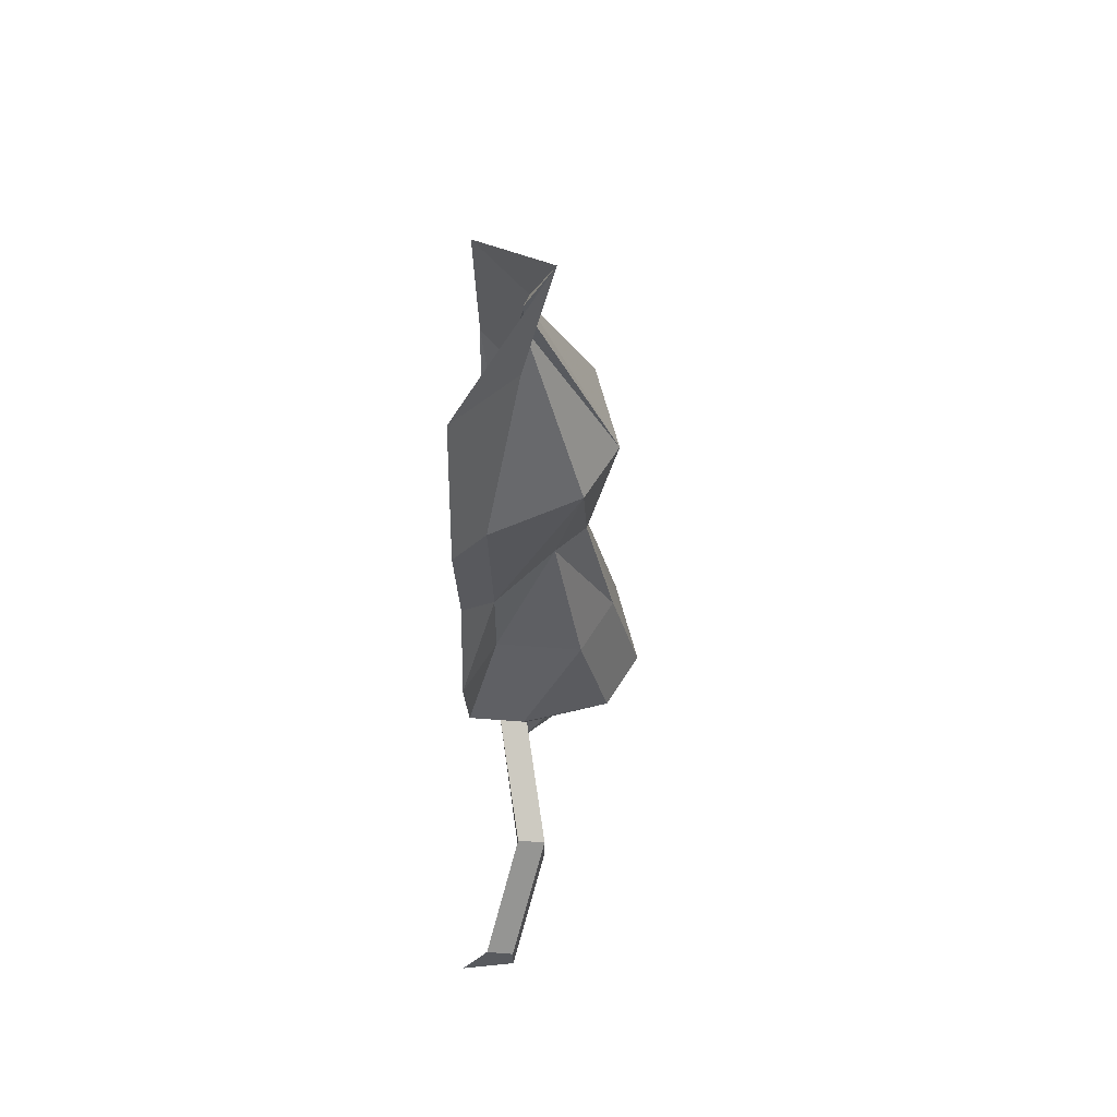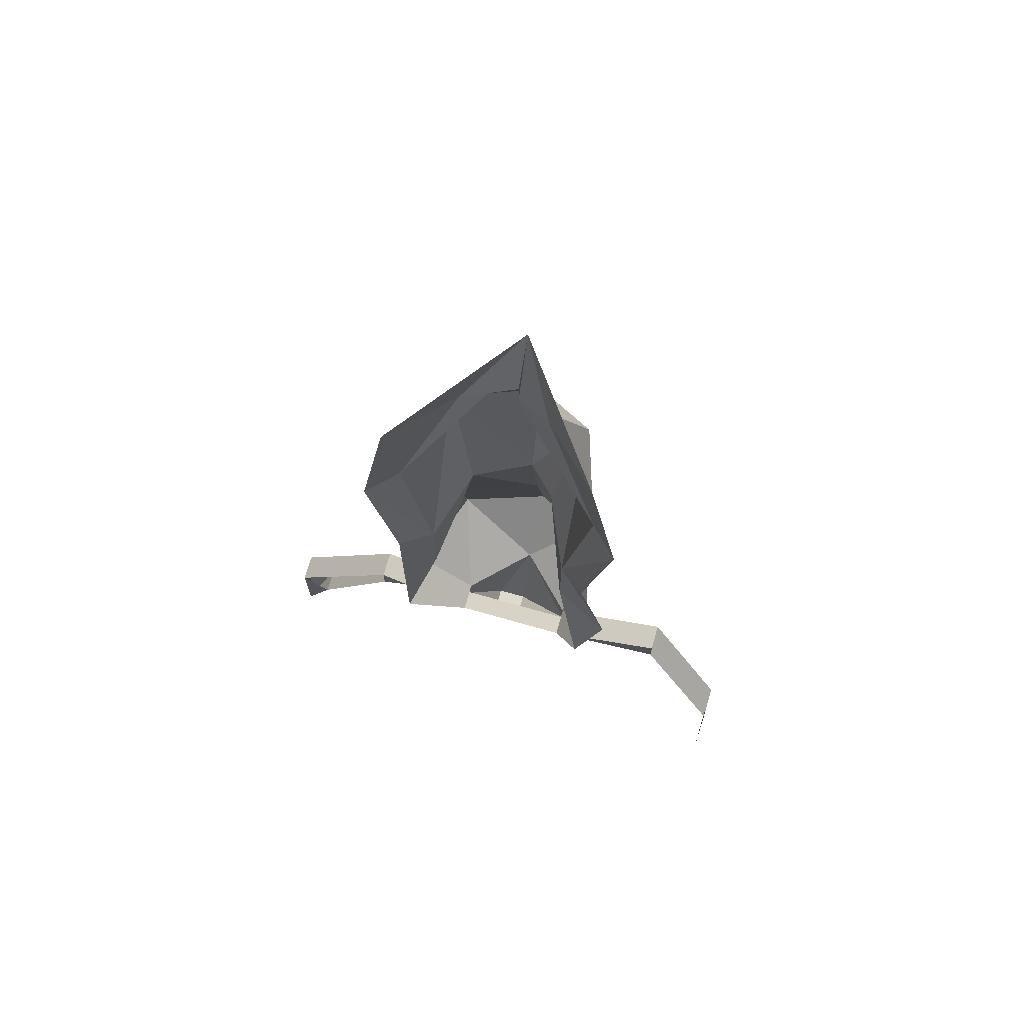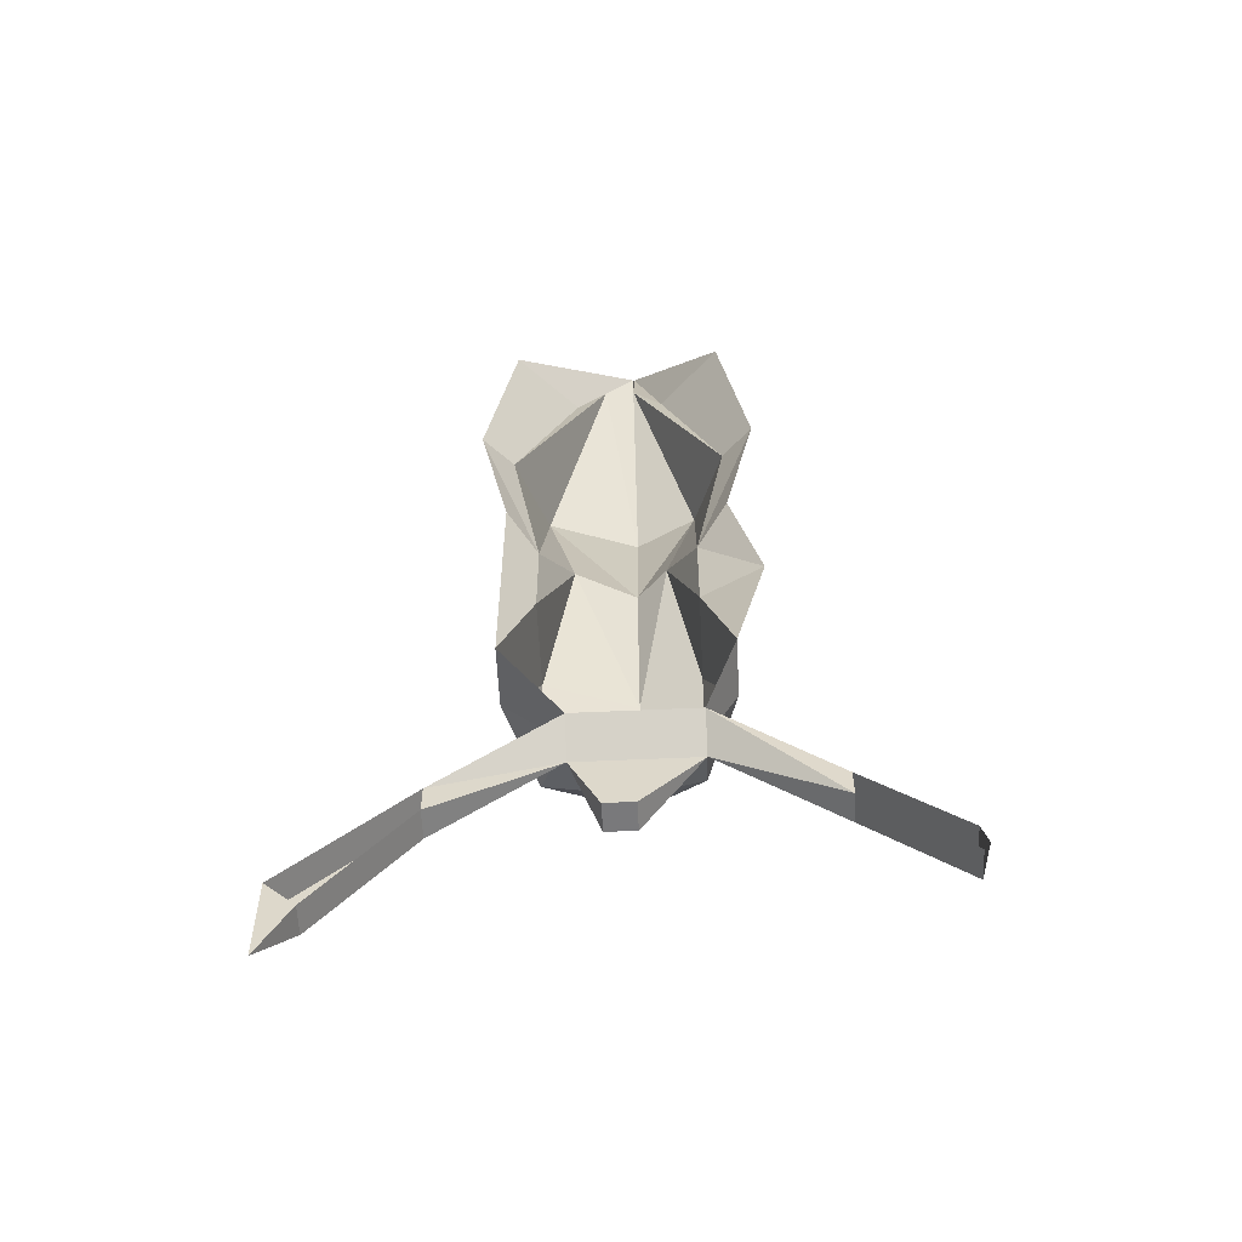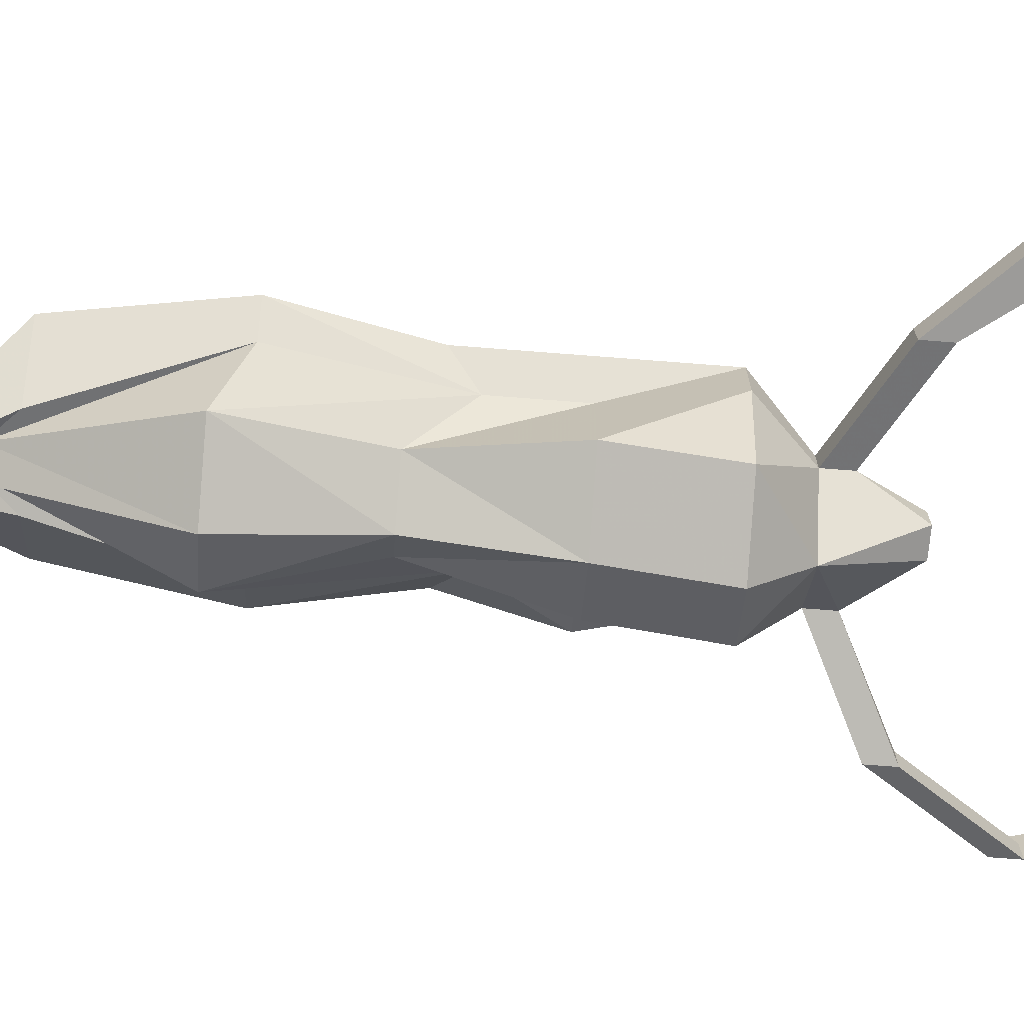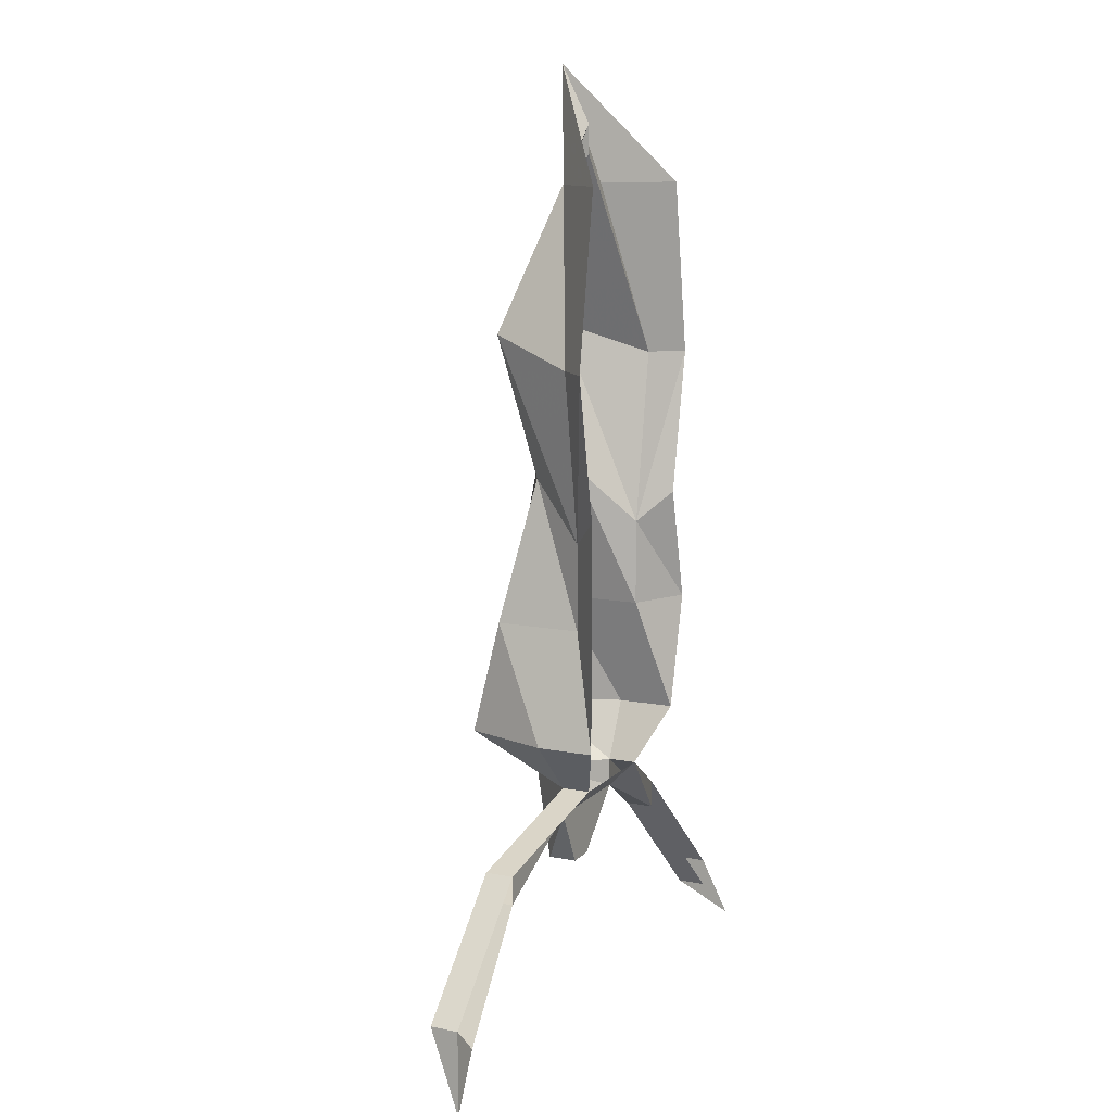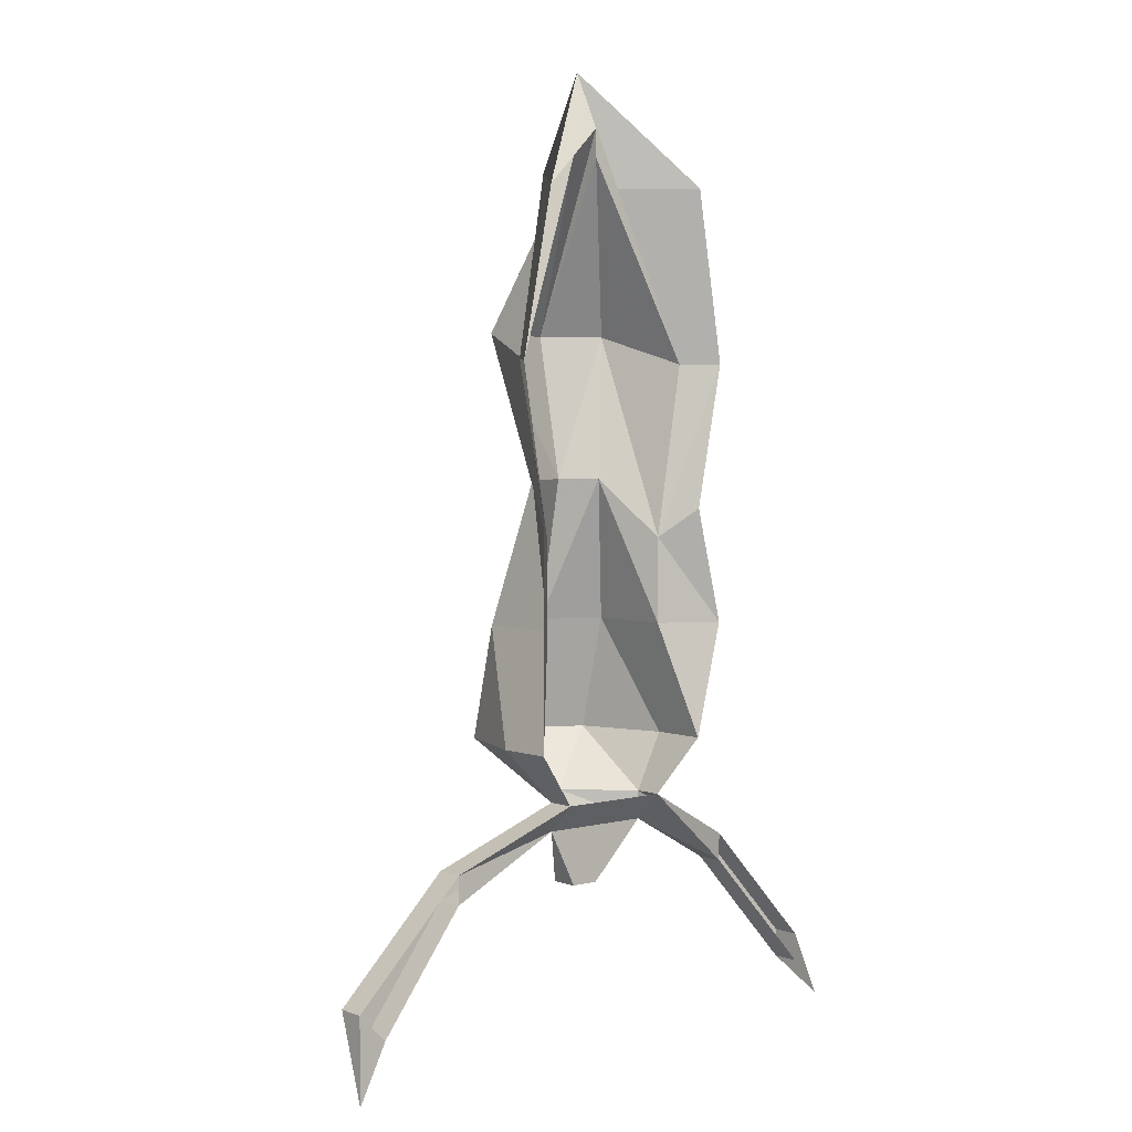
<metadata>
{"format":"obj","ext":"obj","renderer":"f3d","projection":"perspective","resolution":1024,"background":"white","views":[{"elev":59.1,"azim":-85.4,"up":"+Z"},{"elev":71.1,"azim":-164.1,"up":"+Z"},{"elev":-57.9,"azim":-177.3,"up":"+Z"},{"elev":-69.8,"azim":85.5,"up":"+Y"},{"elev":11.3,"azim":115.6,"up":"+Z"},{"elev":3.5,"azim":139.7,"up":"+Z"}]}
</metadata>
<code>
v -0.01562 -0.007812 -0.0625
v -0.03125 0 -0.08594
v -0.01562 -0.007812 -0.08594
v -0.007812 -0.02344 -0.04688
v -0.01562 -0.03125 -0.007812
v -0.02344 -0.007812 -0.01562
v -0.03125 0 -0.01562
v -0.02344 0 -0.05469
v 0 -0.03125 -0.04688
v 0 -0.03906 -0.007812
v 0 -0.03906 -0.08594
v 0.01562 -0.02344 -0.04688
v 0.02344 -0.03125 -0.007812
v 0.007812 -0.01562 0.03906
v 0 -0.01562 0.04688
v 0 -0.01562 0.03906
v -0.007812 -0.01562 0.03125
v -0.02344 0 0.03125
v 0 -0.02344 0.0625
v 0.01562 -0.01562 0.03125
v 0.03125 0 0.03125
v 0.03906 0 -0.01562
v 0.03125 -0.007812 -0.01562
v 0.02344 -0.007812 -0.0625
v 0.03125 0 -0.05469
v 0.03125 0 -0.08594
v 0.02344 -0.007812 -0.08594
v 0.03125 0 -0.1172
v 0.03125 -0.01562 -0.1172
v 0.01562 -0.01562 -0.1328
v 0.01562 -0.007812 -0.1328
v 0.04688 -0.02344 -0.1484
v 0.04688 -0.01562 -0.1484
v 0.01562 -0.01562 -0.1406
v -0.01562 -0.007812 -0.1328
v -0.01562 -0.01562 -0.1406
v -0.04688 -0.01562 -0.1562
v -0.04688 -0.01562 -0.1484
v -0.01562 -0.01562 -0.1328
v -0.02344 0 -0.1172
v -0.02344 -0.01562 -0.1172
v -0.01562 -0.03125 -0.08594
v 0 -0.04688 -0.1172
v 0.02344 -0.03125 -0.08594
v 0.007812 -0.02344 -0.1562
v 0.007812 -0.01562 -0.1562
v 0 -0.03125 -0.1328
v 0 -0.02344 -0.1562
v 0 -0.01562 -0.1562
v -0.04688 -0.02344 -0.1484
v -0.04688 -0.02344 -0.1562
v -0.07031 -0.01562 -0.1875
v -0.07031 -0.007812 -0.1875
v -0.07031 0 -0.1953
v -0.07031 -0.007812 -0.1797
v -0.07031 -0.01562 -0.1797
v 0.02344 -0.03906 -0.1172
v -0.01562 -0.03906 -0.1172
v 0.04688 -0.01562 -0.1562
v 0.04688 -0.02344 -0.1562
v 0.07031 -0.02344 -0.1875
v 0.07812 -0.02344 -0.1797
v 0.07812 -0.01562 -0.1797
v 0.07812 -0.01562 -0.2031
v 0.07031 -0.01562 -0.1875
f 1 2 3
f 1 6 7
f 1 7 8
f 1 8 2
f 6 17 7
f 7 17 18
f 18 17 19
f 19 20 21
f 21 20 22
f 22 20 23
f 22 23 24
f 22 24 25
f 25 24 26
f 26 24 27
f 26 27 28
f 28 27 29
f 28 29 30
f 28 30 31
f 35 39 40
f 40 39 41
f 40 41 3
f 40 3 2
f 1 3 4
f 1 4 5
f 1 5 6
f 5 16 6
f 6 16 17
f 19 17 16
f 19 16 15
f 19 15 14
f 19 14 20
f 3 41 42
f 3 42 4
f 12 44 27
f 12 27 24
f 12 24 13
f 13 24 23
f 13 23 14
f 14 23 20
f 39 58 41
f 41 58 42
f 29 27 44
f 29 44 57
f 29 57 30
f 9 10 5
f 9 5 4
f 9 4 11
f 9 11 12
f 9 12 13
f 9 13 10
f 10 13 14
f 10 14 15
f 10 15 16
f 10 16 5
f 31 30 32
f 31 32 33
f 31 33 34
f 31 34 35
f 35 34 36
f 35 36 37
f 35 37 38
f 35 38 39
f 4 42 11
f 11 42 43
f 11 43 44
f 11 44 12
f 45 46 34
f 45 34 47
f 45 47 48
f 45 48 49
f 45 49 46
f 46 49 36
f 46 36 34
f 36 49 48
f 36 48 47
f 36 47 39
f 36 39 50
f 36 50 51
f 36 51 37
f 37 51 52
f 37 52 53
f 55 56 50
f 55 50 38
f 38 50 39
f 47 34 30
f 47 30 57
f 47 57 43
f 47 43 58
f 47 58 39
f 42 58 43
f 56 52 51
f 56 51 50
f 33 59 34
f 34 59 60
f 34 60 30
f 30 60 32
f 32 60 61
f 32 61 62
f 32 62 33
f 33 62 63
f 65 61 60
f 65 60 59
f 43 57 44
f 53 52 54
f 53 54 55
f 55 54 56
f 54 52 56
f 63 62 64
f 63 64 65
f 65 64 61
f 62 61 64

</code>
